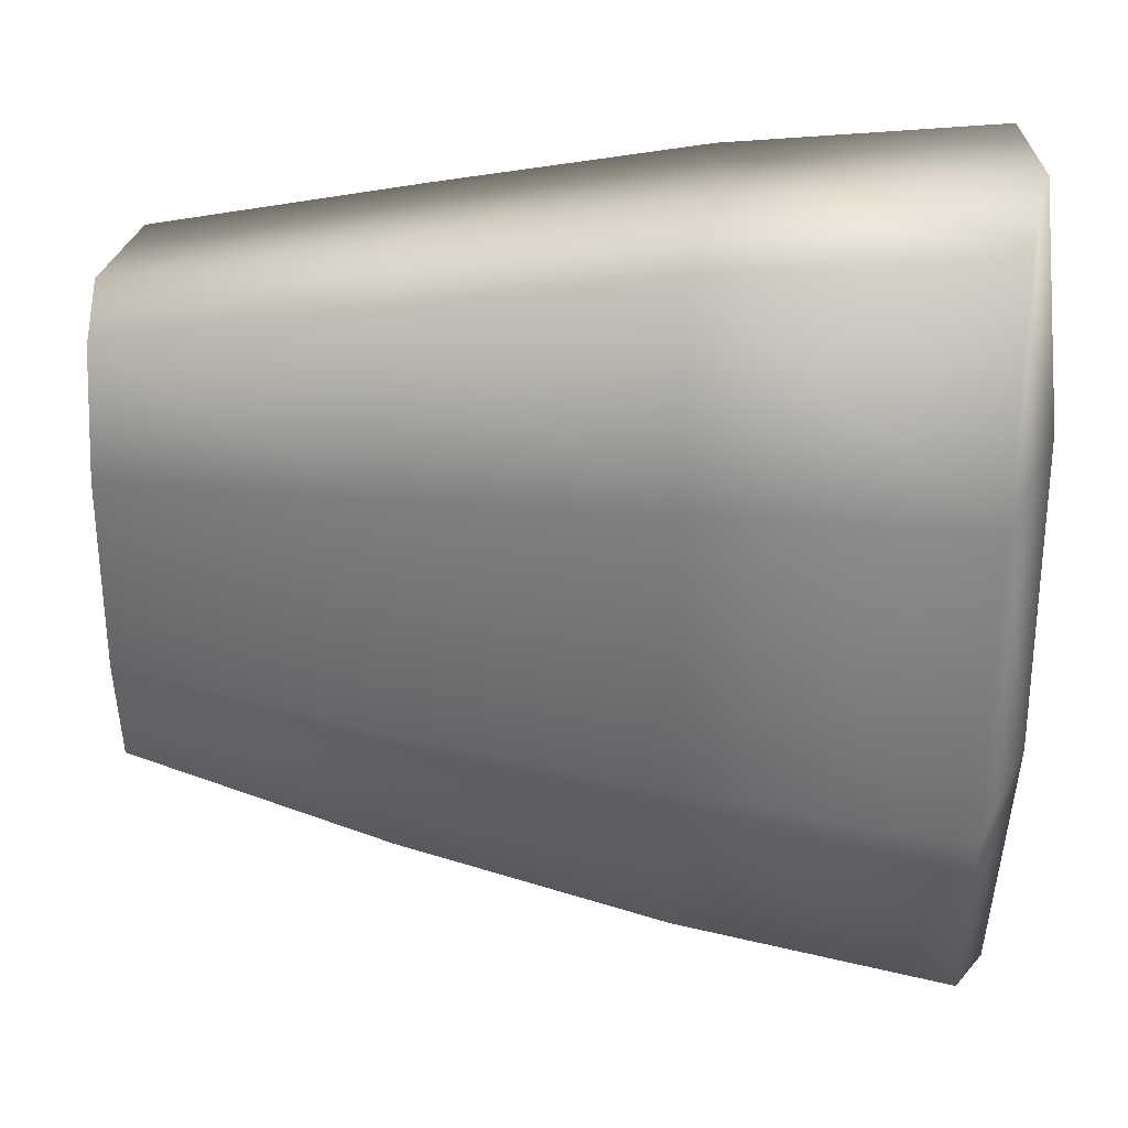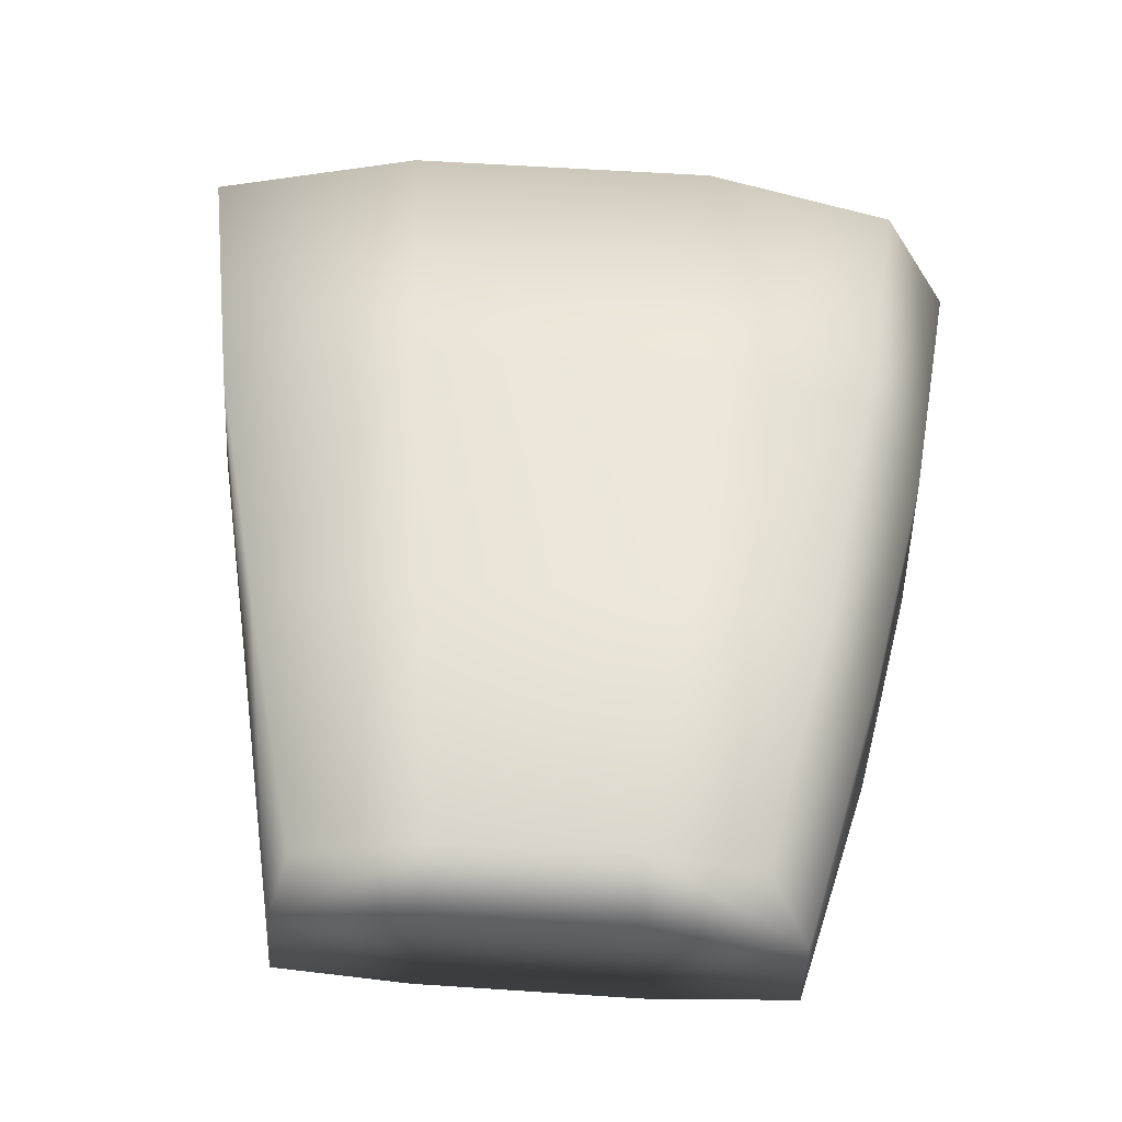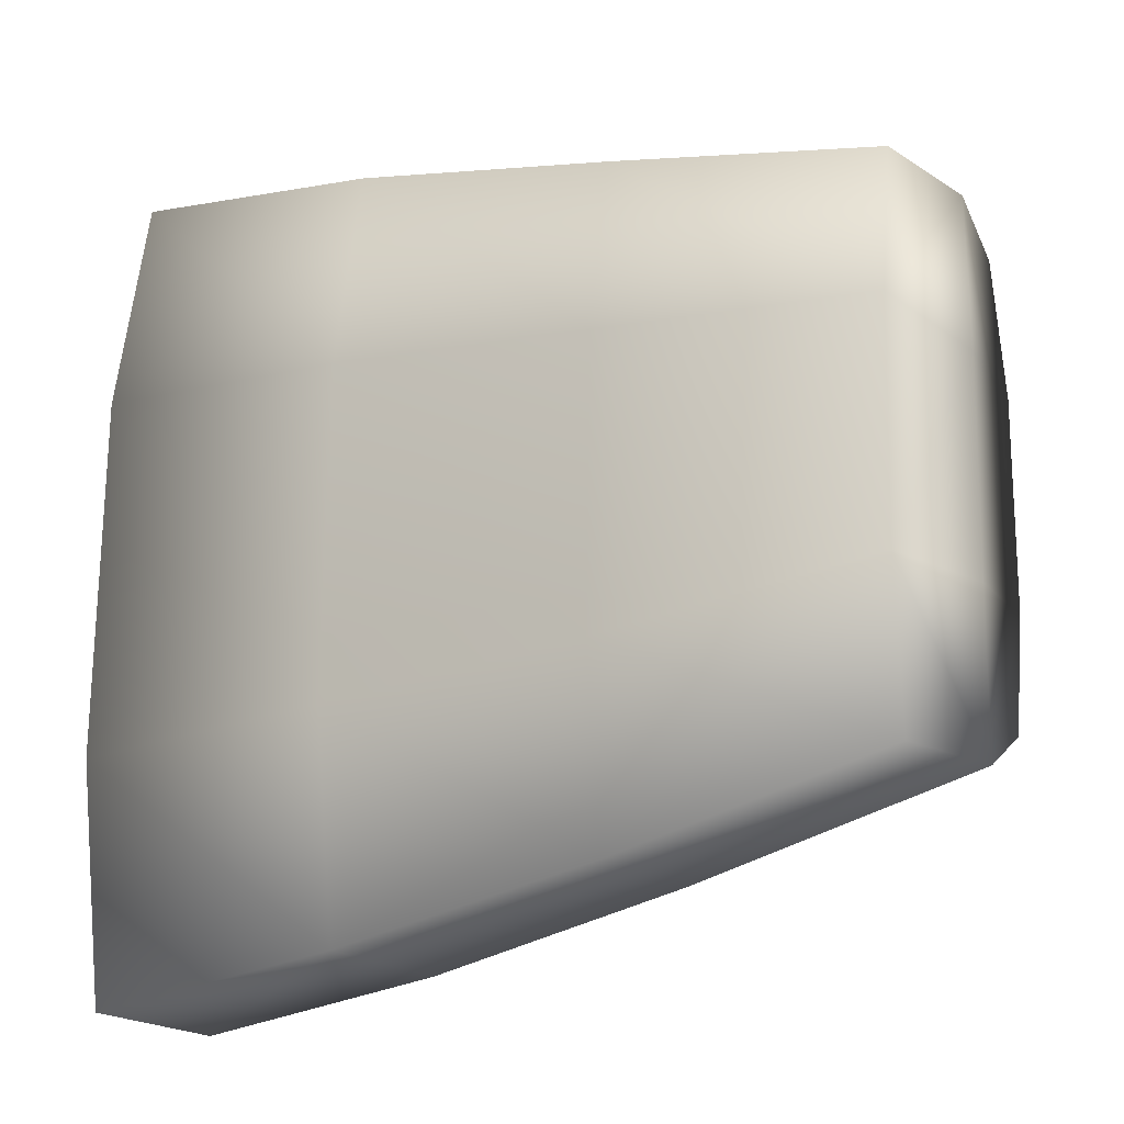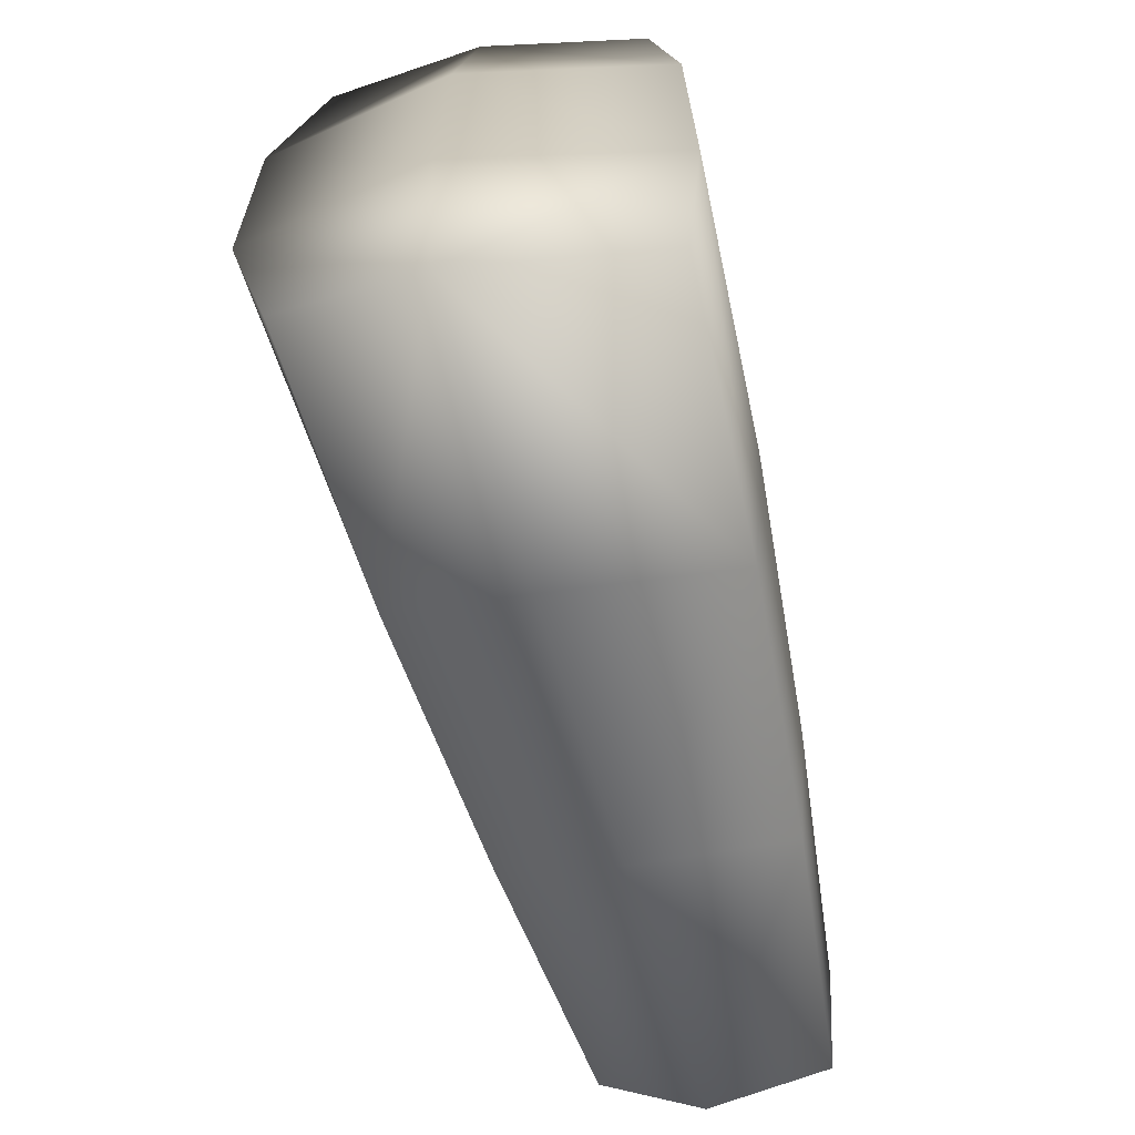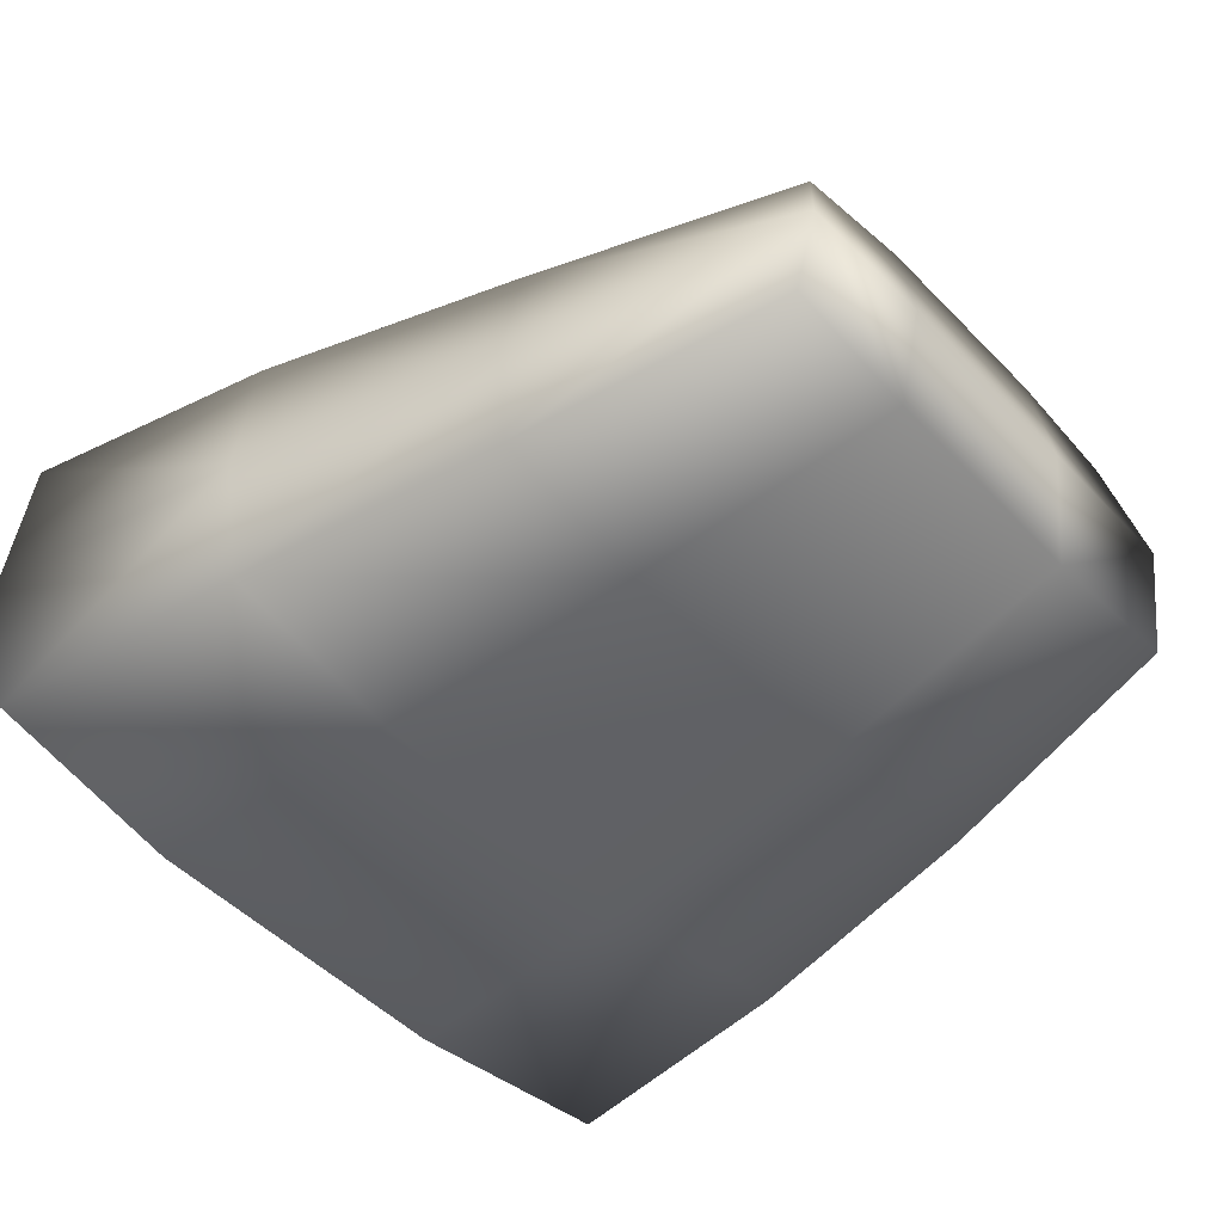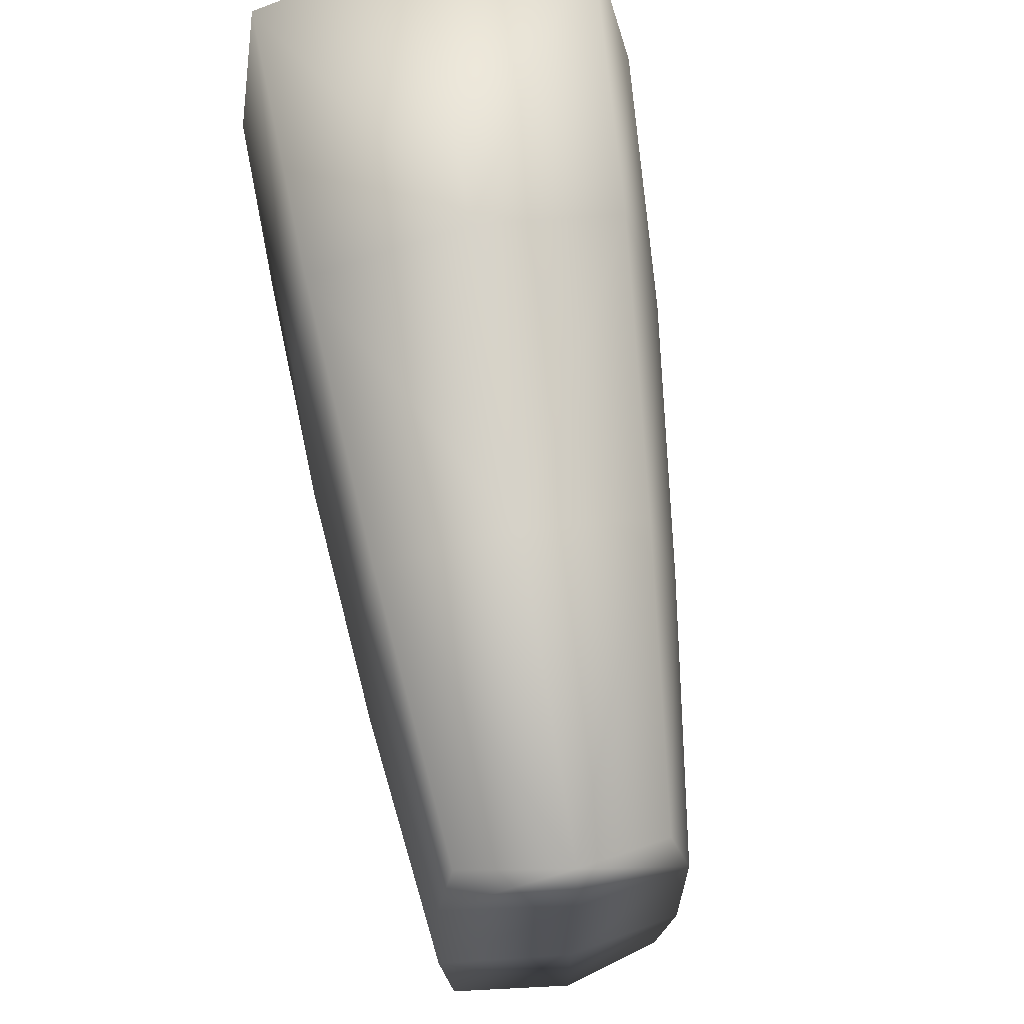
<metadata>
{"format":"obj","ext":"obj","renderer":"f3d","projection":"perspective","resolution":1024,"background":"white","views":[{"elev":30.8,"azim":8.4,"up":"+Y"},{"elev":48.2,"azim":-86.6,"up":"+Z"},{"elev":-17.2,"azim":-146.0,"up":"+Y"},{"elev":-67.2,"azim":102.9,"up":"+Y"},{"elev":-47.2,"azim":-138.7,"up":"+Z"},{"elev":67.4,"azim":-101.3,"up":"+Y"}]}
</metadata>
<code>
g default
v 1.069 -0.3595 -0.3758
v 1.057 0.3702 -0.3717
v 1.144 -0.3246 0.06352
v 1.136 0.3672 0.06071
v 1.059 -0.2848 0.4389
v 1.055 0.3766 0.4542
v -0.6298 -0.2038 0.2127
v -0.6298 0.2058 0.2106
v -0.666 -0.2061 -0.01739
v -0.666 0.2195 -0.01141
v -0.6298 -0.2114 -0.288
v -0.6298 0.2501 -0.2761
v 1.029 0.8088 -0.3123
v 1.082 0.8488 0.03212
v 1.051 0.8334 0.3582
v 1.05 -0.8448 -0.3336
v 1.102 -0.8465 0.05143
v 1.045 -0.6947 0.3426
v -0.6298 -0.4329 0.1774
v -0.666 -0.5253 -0.01763
v -0.6298 0.4615 0.159
v -0.666 0.5131 -0.02419
v -0.6298 -0.526 -0.2629
v -0.6298 0.5318 -0.2413
v -0.06997 -0.6659 -0.3031
v -0.06353 -0.2812 -0.3356
v -0.06769 0.2904 -0.3258
v -0.07699 0.6365 -0.2804
v -0.05921 0.6417 -0.006453
v -0.06943 0.6047 0.2372
v -0.06816 0.2667 0.3073
v -0.06688 -0.2463 0.3034
v -0.07143 -0.5495 0.2447
v -0.05241 -0.6663 0.004956
v 0.4899 -0.7747 -0.328
v 0.5027 -0.3289 -0.3665
v 0.4944 0.3383 -0.3594
v 0.4758 0.7405 -0.3054
v 0.5114 0.7652 0.01336
v 0.491 0.7397 0.3073
v 0.4935 0.3311 0.393
v 0.496 -0.2714 0.383
v 0.4869 -0.638 0.3028
v 0.525 -0.7759 0.02926
g FoodShortRUpperLeg
f 9 7 8 10
f 8 21 22 10
f 5 18 17 3
f 3 4 6 5
f 1 2 4 3
f 2 13 14 4
f 17 16 1 3
f 6 4 14 15
f 11 23 20 9
f 11 9 10 12
f 20 19 7 9
f 12 10 22 24
f 40 41 6 15
f 41 42 5 6
f 42 43 18 5
f 13 2 37 38
f 2 1 36 37
f 1 16 35 36
f 39 40 15 14
f 17 18 43 44
f 17 44 35 16
f 39 14 13 38
f 26 25 23 11
f 27 26 11 12
f 28 27 12 24
f 22 29 28 24
f 22 21 30 29
f 21 8 31 30
f 8 7 32 31
f 7 19 33 32
f 34 33 19 20
f 25 34 20 23
f 36 35 25 26
f 37 36 26 27
f 38 37 27 28
f 29 39 38 28
f 29 30 40 39
f 30 31 41 40
f 31 32 42 41
f 32 33 43 42
f 44 43 33 34
f 35 44 34 25

</code>
